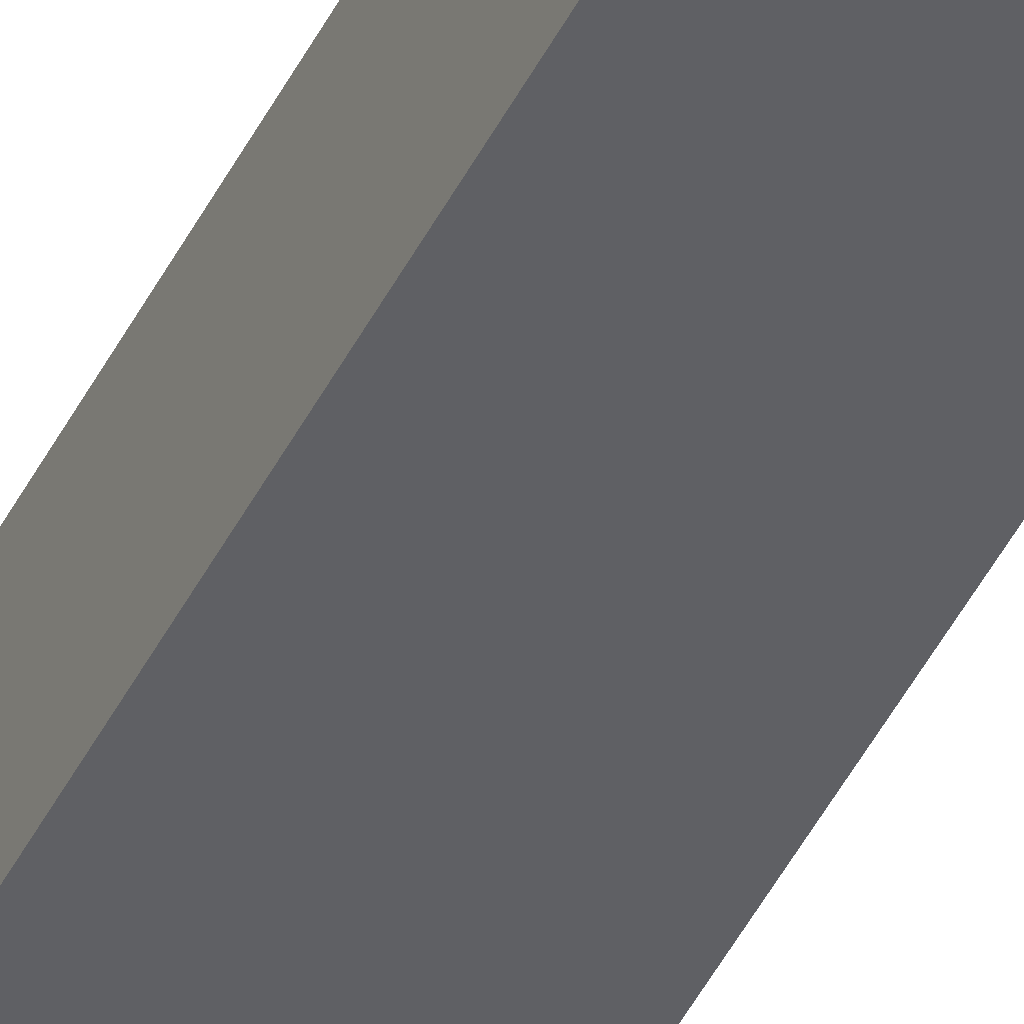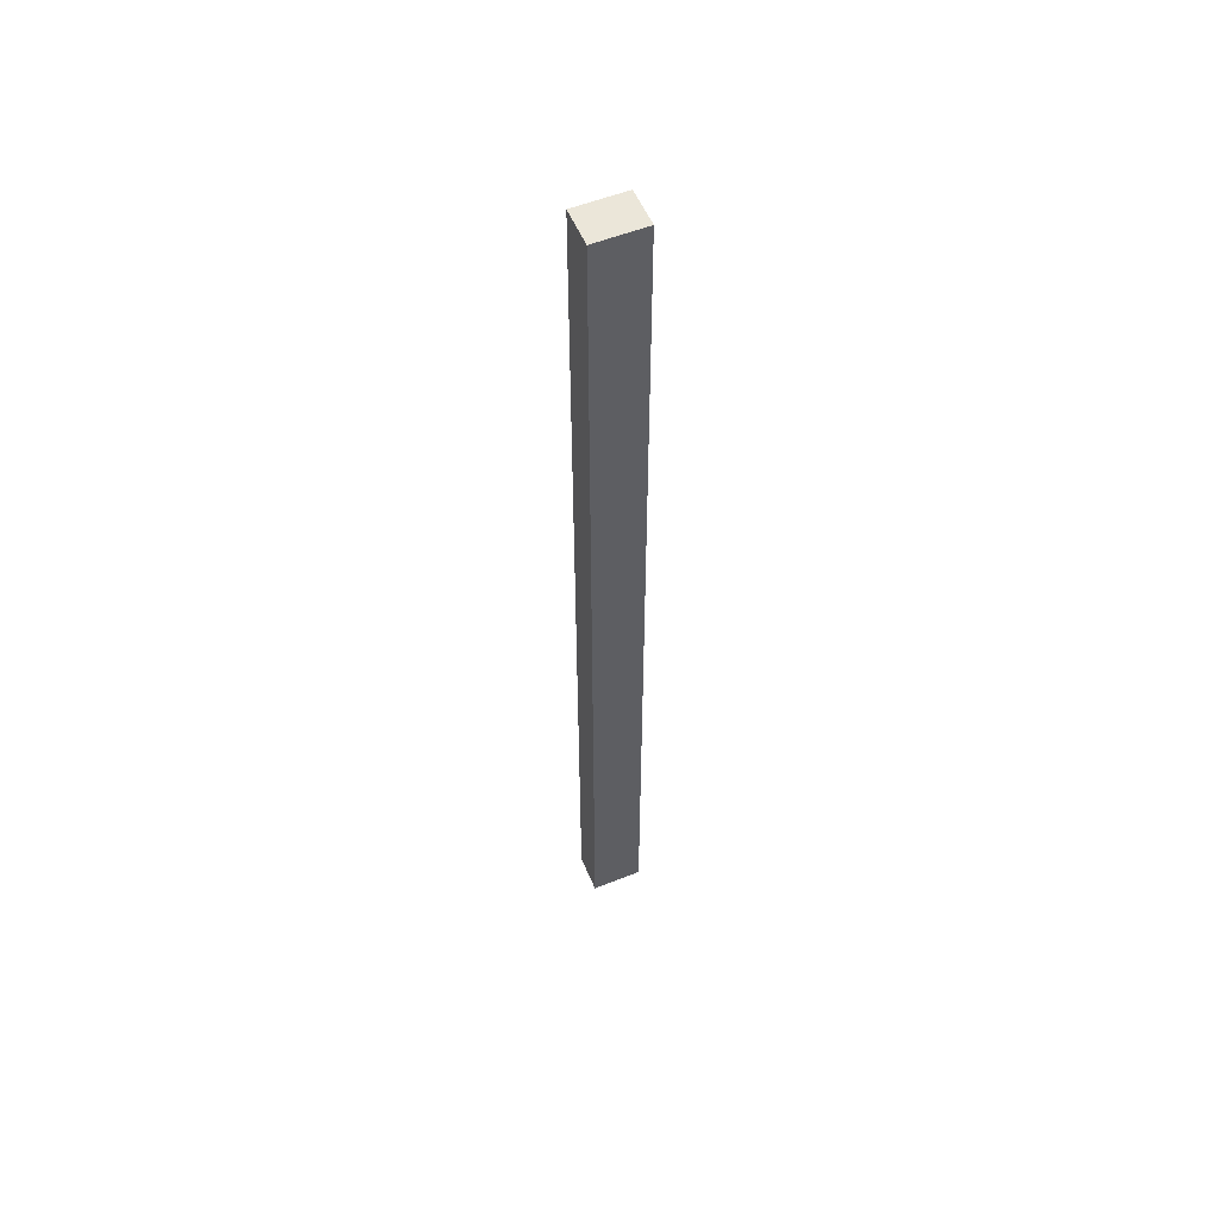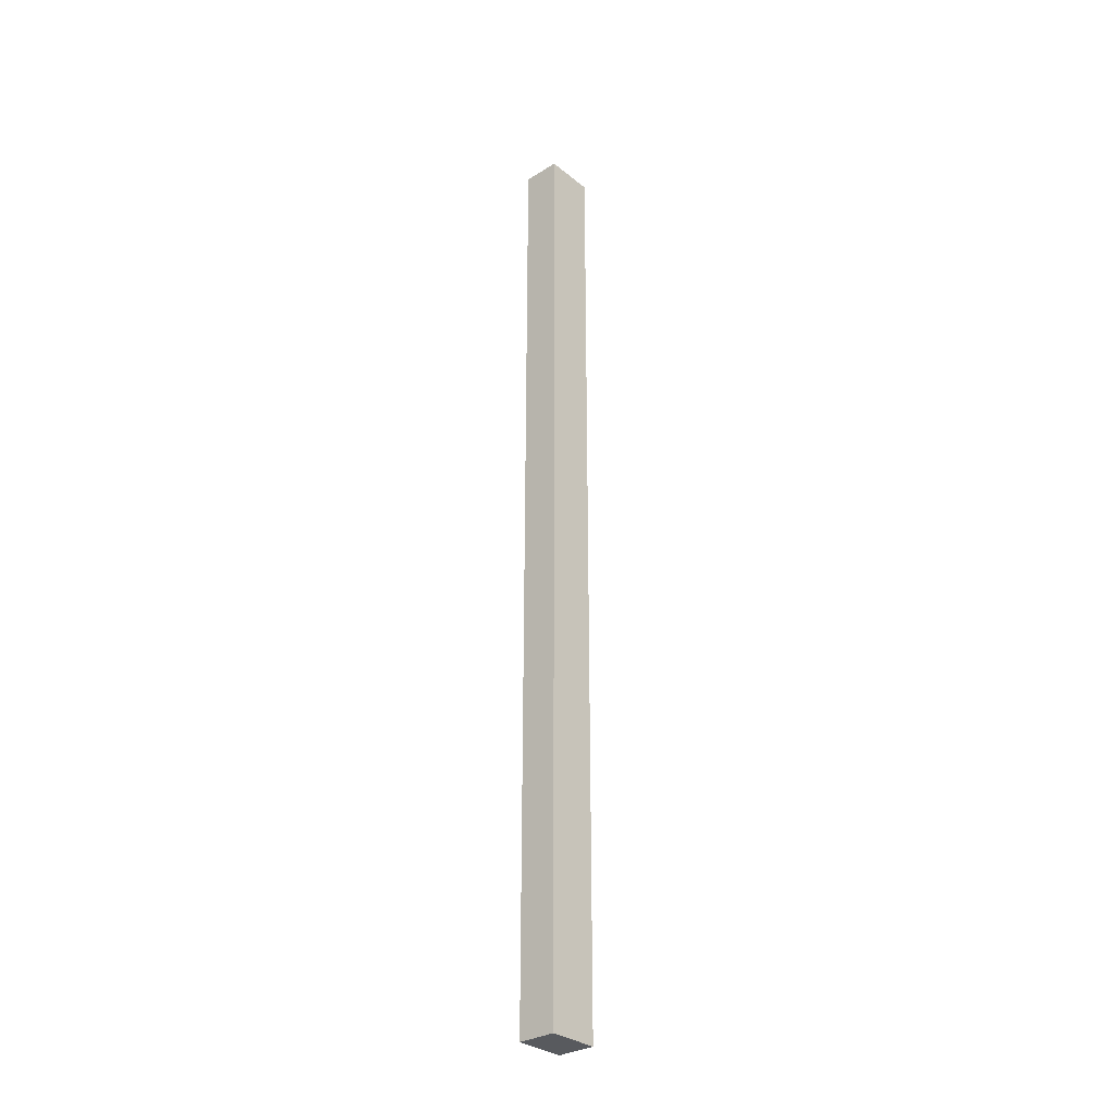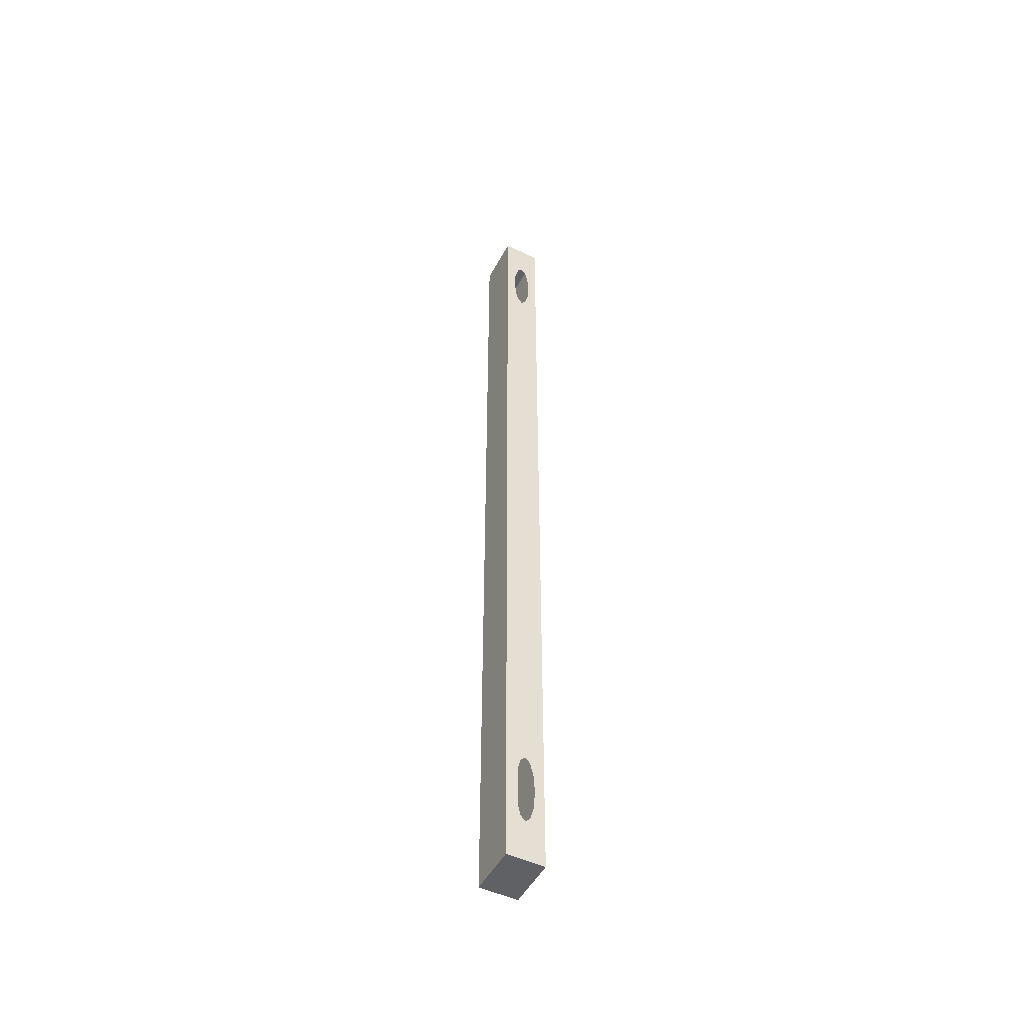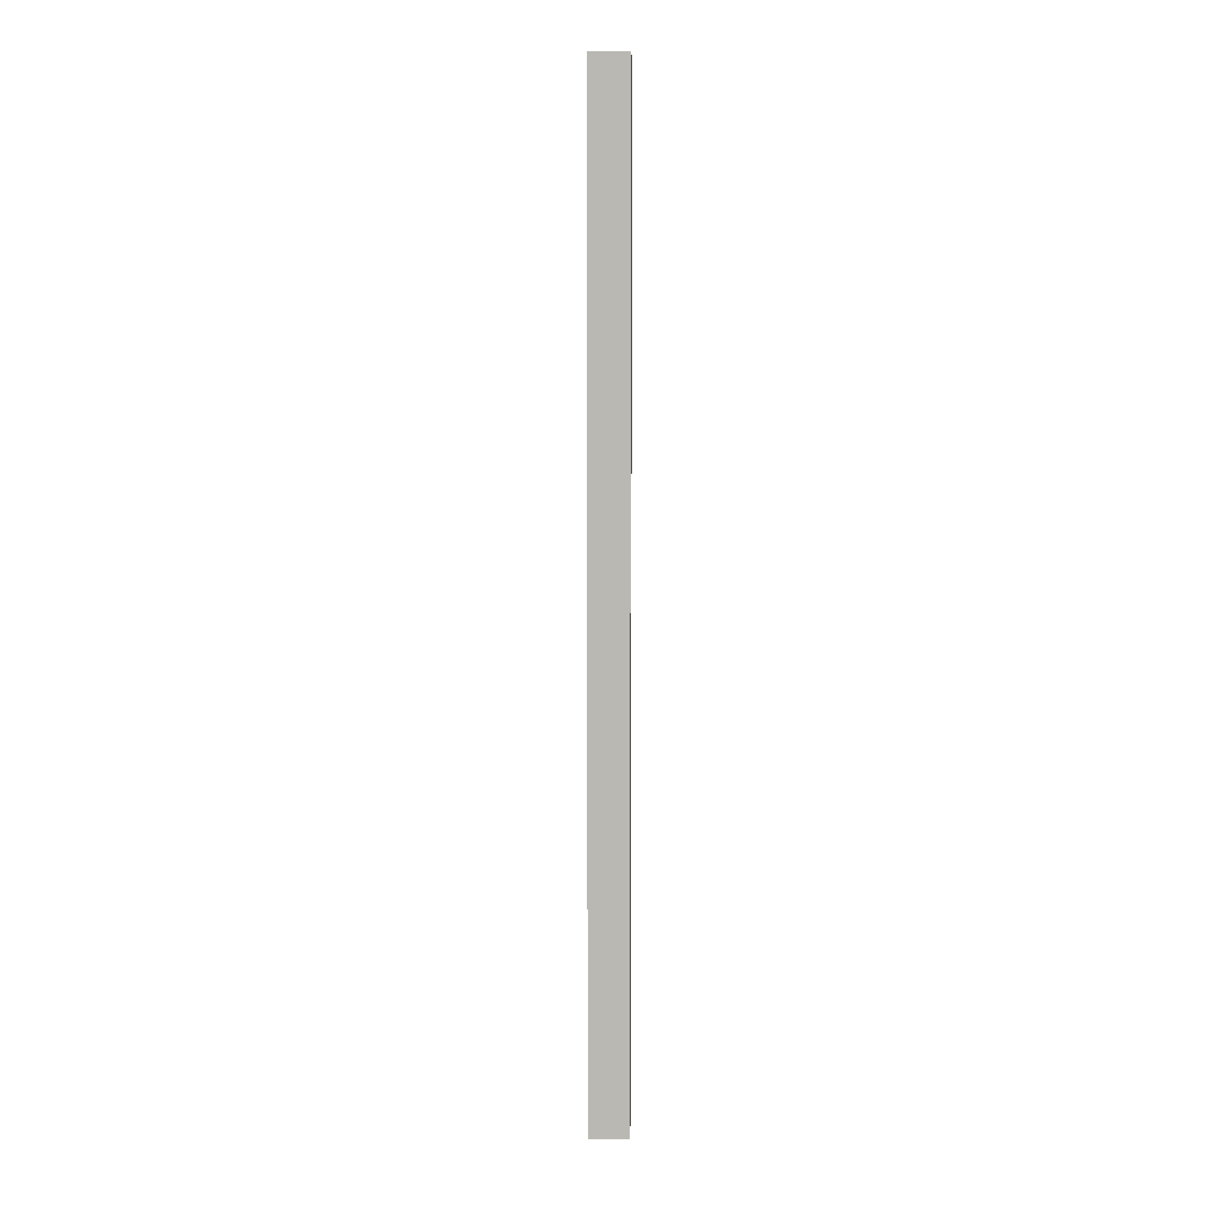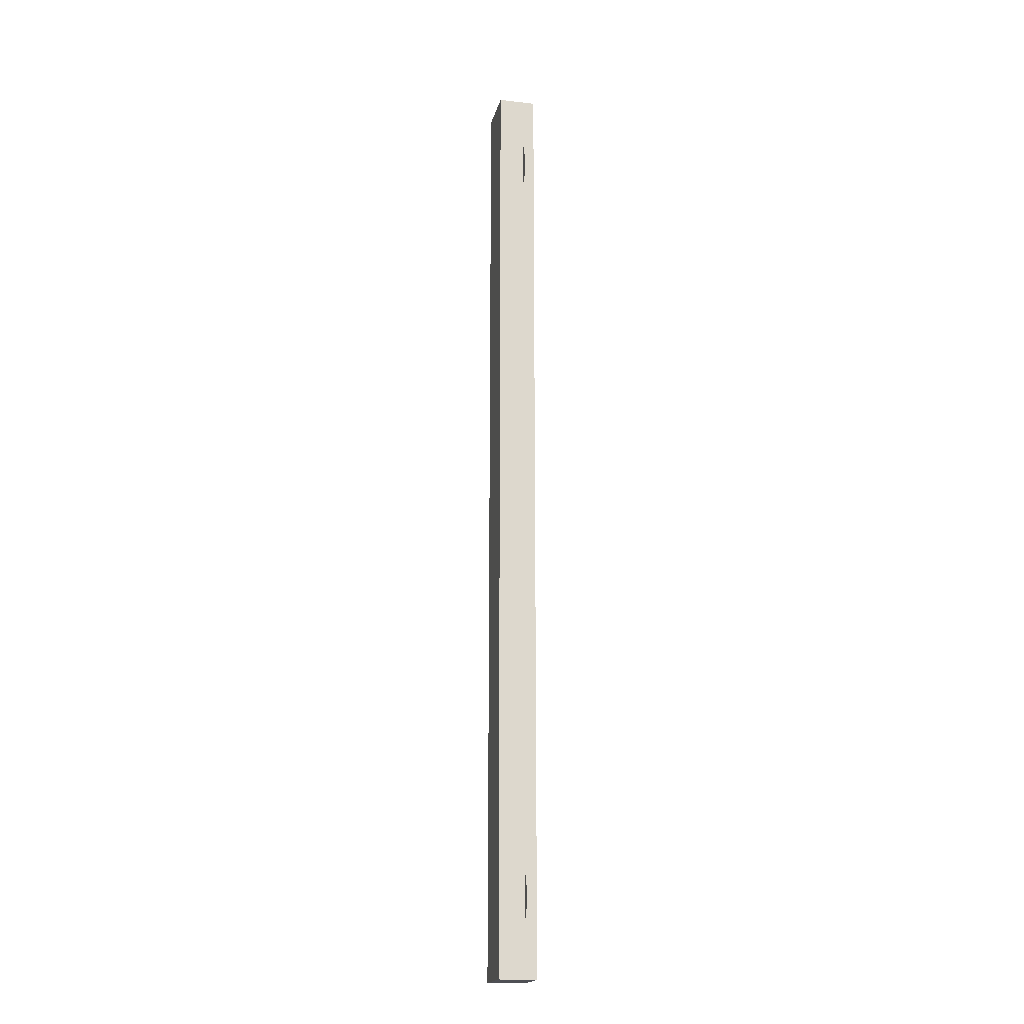
<metadata>
{"format":"obj","ext":"obj","renderer":"f3d","projection":"perspective","resolution":1024,"background":"white","views":[{"elev":-45.1,"azim":154.8,"up":"+Y"},{"elev":55.1,"azim":157.2,"up":"+Z"},{"elev":-31.1,"azim":131.4,"up":"+Z"},{"elev":-49.8,"azim":-117.5,"up":"+Z"},{"elev":7.3,"azim":91.6,"up":"+Z"},{"elev":-18.4,"azim":-102.9,"up":"+Z"}]}
</metadata>
<code>
o mesh29/mesh29-geometry#mesh29-geometry
v 0.2827 0.003819 0.2769
v 0.2485 -0.02182 0.2769
v 0.2827 -0.02182 0.2769
v 0.2485 0.003819 0.2769
v 0.2827 -0.02182 -0.3727
v 0.2827 0.003819 -0.3727
v 0.2485 -0.01221 0.2451
v 0.2485 -0.02182 -0.3727
v 0.2485 0.003819 -0.3727
v 0.2485 -0.01455 0.236
v 0.2485 -0.009001 0.2484
v 0.2485 -0.01541 0.2236
v 0.2485 -0.002591 0.2236
v 0.2485 -0.005796 0.2451
v 0.2485 -0.01455 0.2112
v 0.2485 -0.009001 -0.3443
v 0.2485 -0.00345 0.236
v 0.2485 -0.00345 0.2112
v 0.2485 -0.01221 0.2022
v 0.2485 -0.01221 -0.341
v 0.2485 -0.005796 -0.341
v 0.2485 -0.005796 0.2022
v 0.2485 -0.009002 0.1989
v 0.2485 -0.01455 -0.3319
v 0.2485 -0.00345 -0.3319
v 0.2485 -0.01455 -0.3071
v 0.2485 -0.01541 -0.3195
v 0.2485 -0.002591 -0.3195
v 0.2485 -0.00345 -0.3071
v 0.2485 -0.01221 -0.2981
v 0.2485 -0.005796 -0.2981
v 0.2485 -0.009002 -0.2947
f 1 2 3
f 2 1 4
f 3 2 1
f 4 1 2
f 2 5 3
f 3 5 2
f 3 6 1
f 1 6 3
f 6 4 1
f 1 4 6
f 7 2 4
f 4 2 7
f 5 2 8
f 8 2 5
f 6 3 5
f 5 3 6
f 4 6 9
f 9 6 4
f 10 2 7
f 7 2 10
f 7 4 11
f 11 4 7
f 2 12 8
f 8 12 2
f 8 6 5
f 5 6 8
f 6 8 9
f 9 8 6
f 13 4 9
f 9 4 13
f 12 2 10
f 10 2 12
f 4 14 11
f 11 14 4
f 8 12 15
f 15 12 8
f 8 16 9
f 9 16 8
f 17 4 13
f 13 4 17
f 13 9 18
f 18 9 13
f 14 4 17
f 17 4 14
f 8 15 19
f 19 15 8
f 8 20 16
f 16 20 8
f 21 9 16
f 16 9 21
f 18 9 22
f 22 9 18
f 8 19 23
f 23 19 8
f 8 24 20
f 20 24 8
f 25 9 21
f 21 9 25
f 22 9 23
f 23 9 22
f 8 23 26
f 26 23 8
f 8 27 24
f 24 27 8
f 28 9 25
f 25 9 28
f 23 9 29
f 29 9 23
f 26 23 30
f 30 23 26
f 8 26 27
f 27 26 8
f 29 9 28
f 28 9 29
f 23 29 31
f 31 29 23
f 30 23 32
f 32 23 30
f 23 31 32
f 32 31 23

</code>
